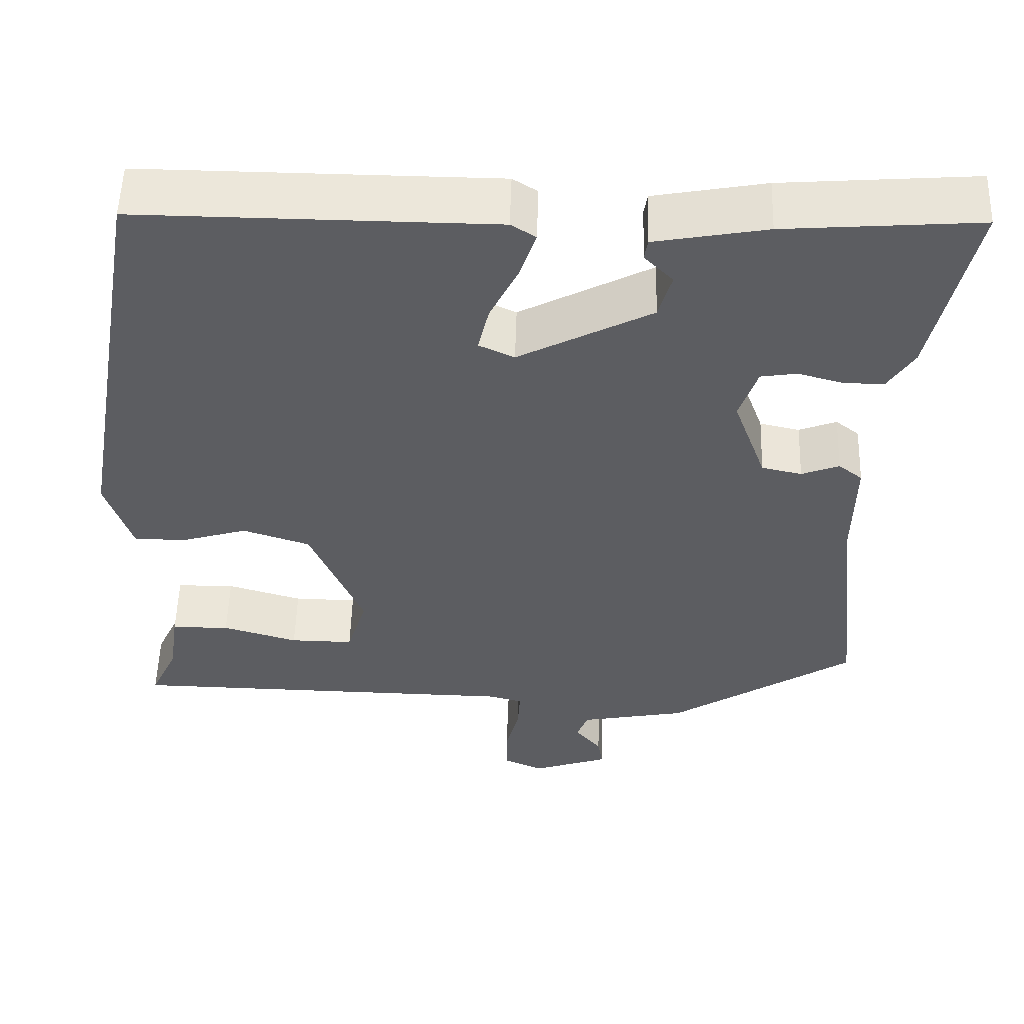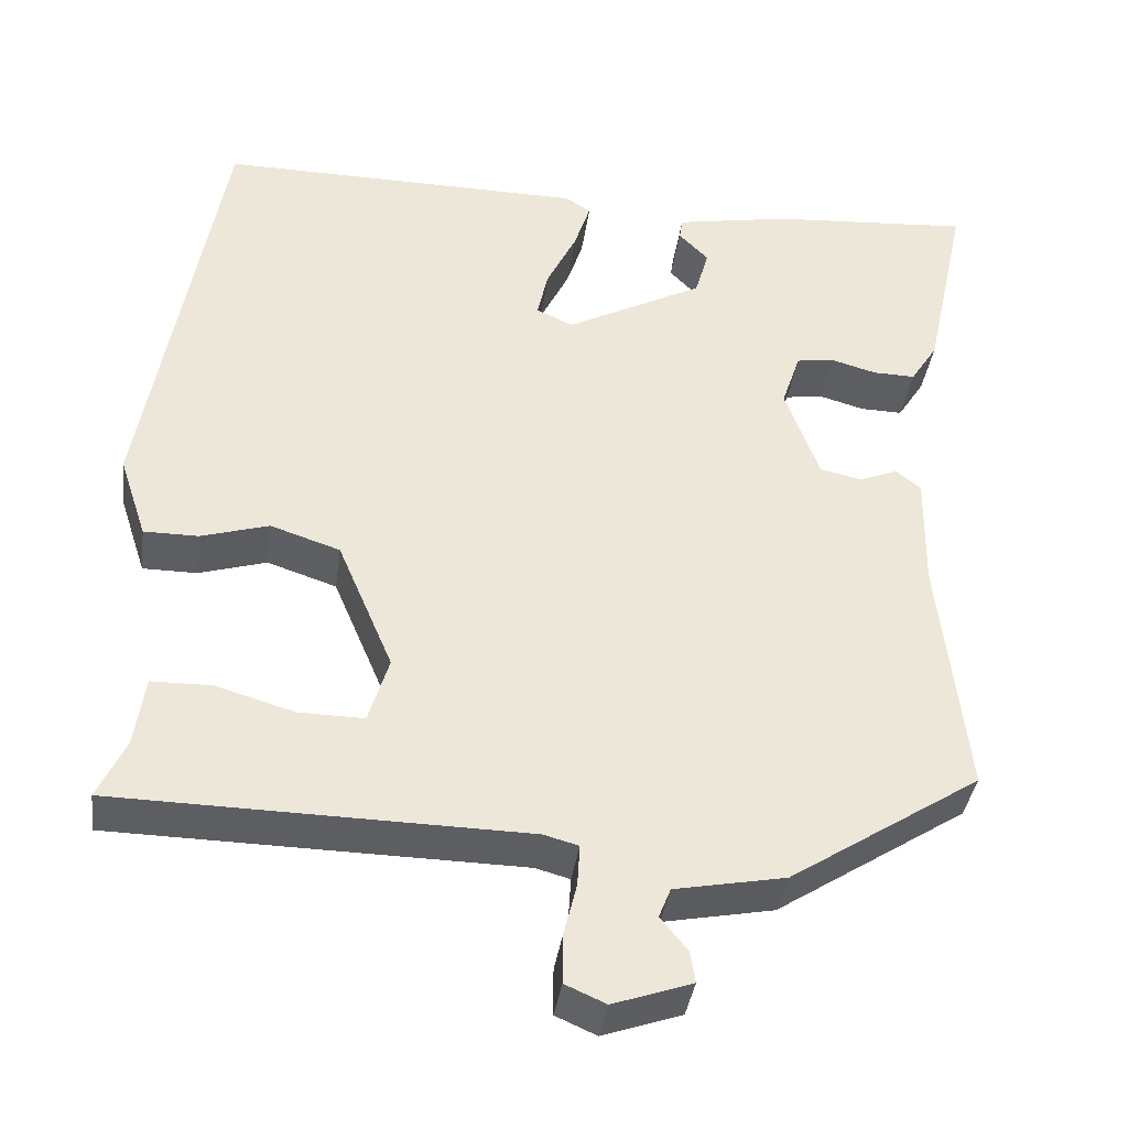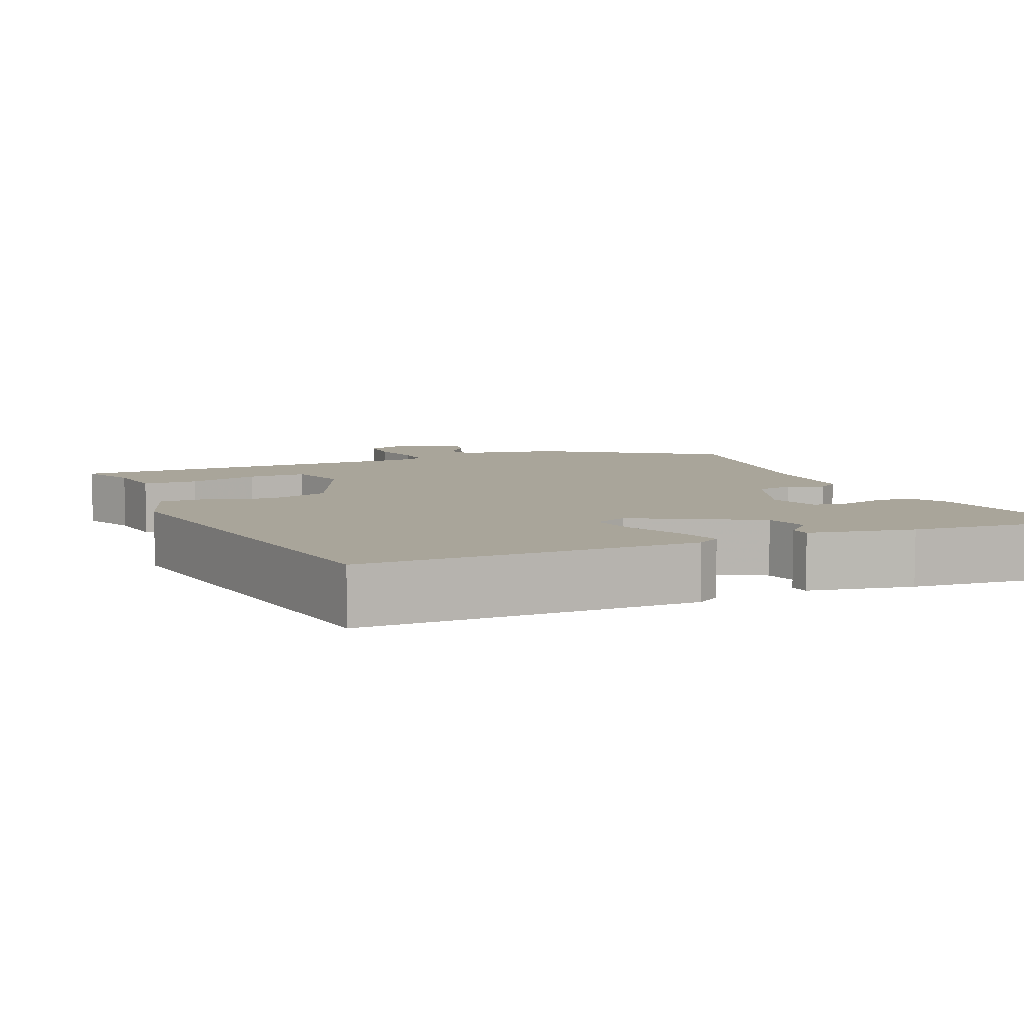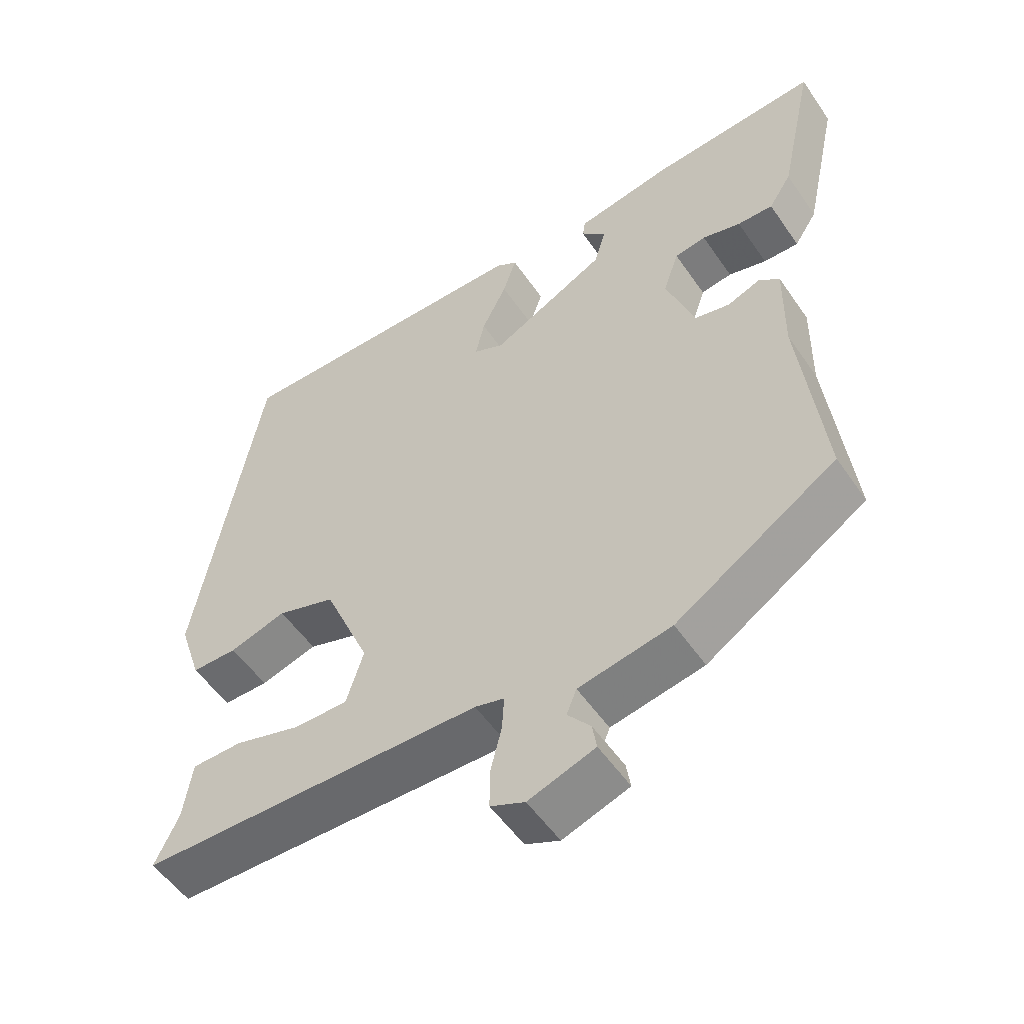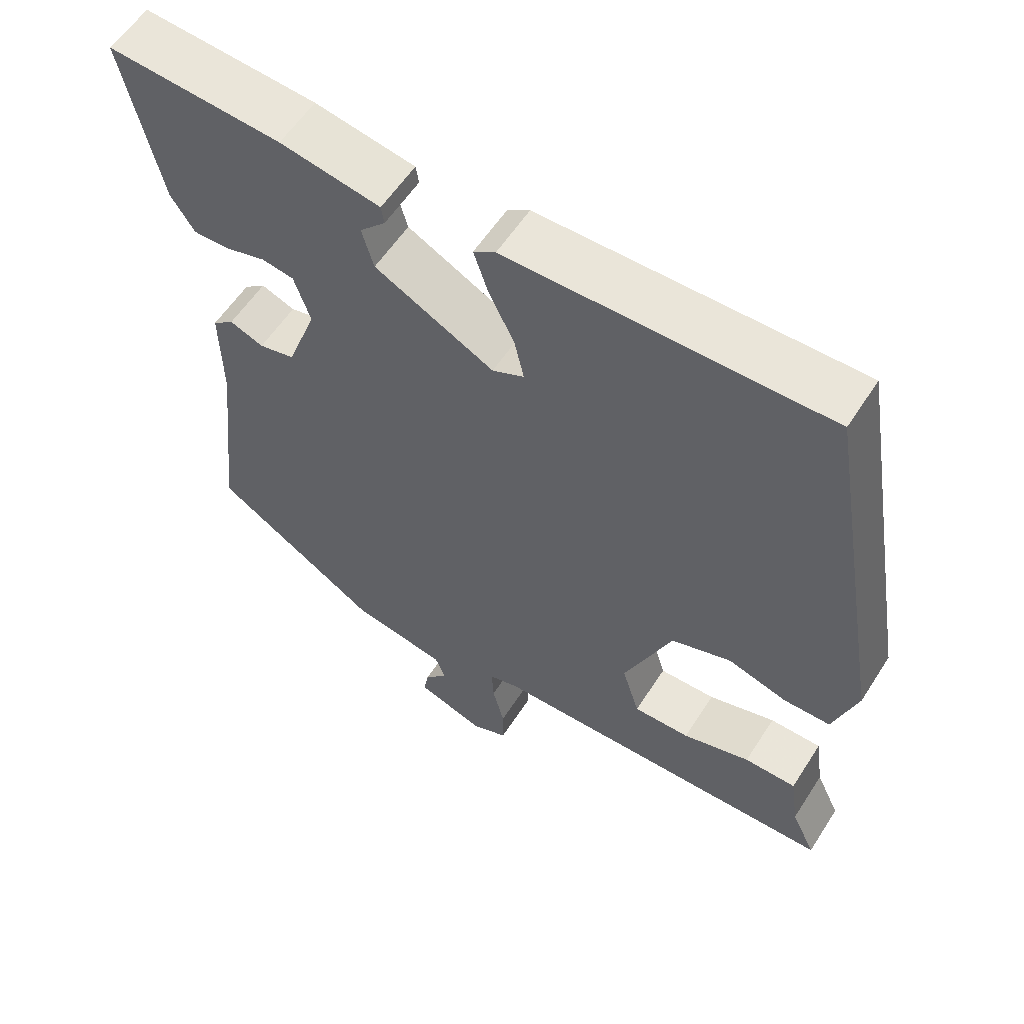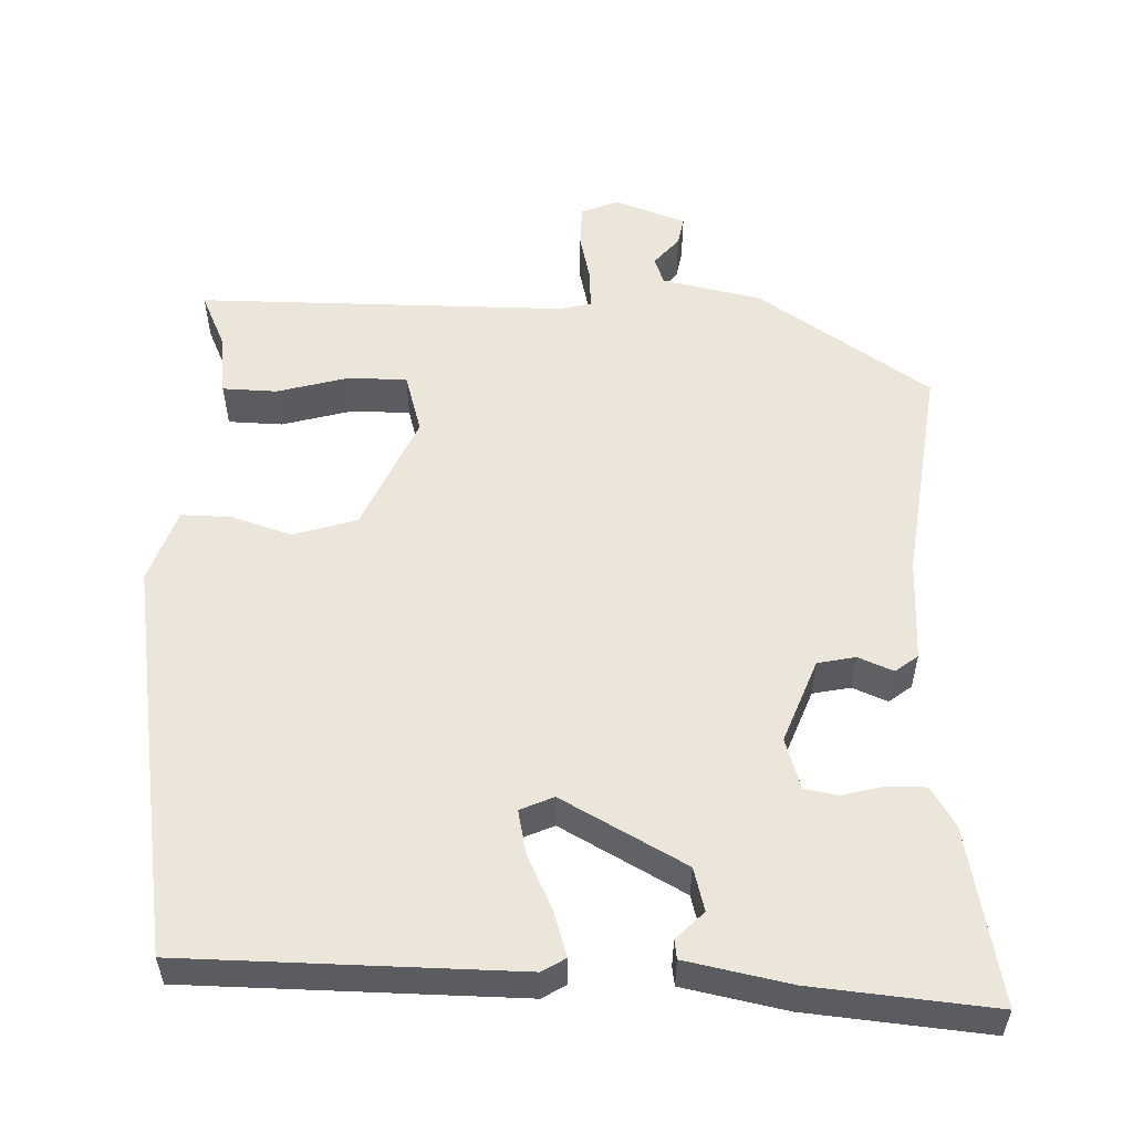
<metadata>
{"format":"obj","ext":"obj","renderer":"f3d","projection":"perspective","resolution":1024,"background":"white","views":[{"elev":53.6,"azim":1.7,"up":"+Z"},{"elev":-37.8,"azim":-7.8,"up":"+Z"},{"elev":7.5,"azim":-22.4,"up":"+Y"},{"elev":-53.4,"azim":33.7,"up":"+Z"},{"elev":57.8,"azim":-147.5,"up":"+Z"},{"elev":55.1,"azim":2.8,"up":"+Y"}]}
</metadata>
<code>
v 0.545 0.07 0.487
v 0.495 0.07 0.258
v 0.463 0.07 0.208
v 0.413 0.07 0.209
v 0.359 0.07 0.224
v 0.315 0.07 0.217
v 0.293 0.07 0.151
v 0.333 0.07 0.041
v 0.382 0.07 0.03
v 0.428 0.07 0.048
v 0.457 0.07 0.025
v 0.455 0.07 -0.111
v 0.487 0.07 -0.397
v 0.262 0.07 -0.542
v 0.132 0.07 -0.567
v 0.118 0.07 -0.602
v 0.15 0.07 -0.641
v 0.156 0.07 -0.678
v 0.063 0.07 -0.71
v 0.015 0.07 -0.689
v 0.015 0.07 -0.634
v 0.031 0.07 -0.57
v 0.034 0.07 -0.521
v -0.007 0.07 -0.51
v -0.488 0.07 -0.502
v -0.455 0.07 -0.432
v -0.443 0.07 -0.35
v -0.372 0.07 -0.349
v -0.28 0.07 -0.376
v -0.203 0.07 -0.377
v -0.179 0.07 -0.299
v -0.244 0.07 -0.146
v -0.326 0.07 -0.119
v -0.406 0.07 -0.143
v -0.47 0.07 -0.143
v -0.502 0.07 -0.046
v -0.412 0.07 0.47
v 0.02 0.07 0.467
v 0.05 0.07 0.448
v 0.031 0.07 0.39
v -0.004 0.07 0.319
v -0.017 0.07 0.262
v 0.026 0.07 0.242
v 0.188 0.07 0.327
v 0.204 0.07 0.383
v 0.169 0.07 0.419
v 0.173 0.07 0.444
v 0.309 0.07 0.469
v 0.545 0 0.487
v 0.495 0 0.258
v 0.463 0 0.208
v 0.413 0 0.209
v 0.359 0 0.224
v 0.315 0 0.217
v 0.293 0 0.151
v 0.333 0 0.041
v 0.382 0 0.03
v 0.428 0 0.048
v 0.457 0 0.025
v 0.455 0 -0.111
v 0.487 0 -0.397
v 0.262 0 -0.542
v 0.132 0 -0.567
v 0.118 0 -0.602
v 0.15 0 -0.641
v 0.156 0 -0.678
v 0.063 0 -0.71
v 0.015 0 -0.689
v 0.015 0 -0.634
v 0.031 0 -0.57
v 0.034 0 -0.521
v -0.007 0 -0.51
v -0.488 0 -0.502
v -0.455 0 -0.432
v -0.443 0 -0.35
v -0.372 0 -0.349
v -0.28 0 -0.376
v -0.203 0 -0.377
v -0.179 0 -0.299
v -0.244 0 -0.146
v -0.326 0 -0.119
v -0.406 0 -0.143
v -0.47 0 -0.143
v -0.502 0 -0.046
v -0.412 0 0.47
v 0.02 0 0.467
v 0.05 0 0.448
v 0.031 0 0.39
v -0.004 0 0.319
v -0.017 0 0.262
v 0.026 0 0.242
v 0.188 0 0.327
v 0.204 0 0.383
v 0.169 0 0.419
v 0.173 0 0.444
v 0.309 0 0.469
f 45 46 47 48
f 44 45 48 1
f 43 44 1 2
f 38 39 40 41
f 38 41 42
f 37 38 42
f 36 37 42
f 33 34 35 36
f 32 33 36 42
f 31 32 42 43
f 26 27 28 29
f 24 25 26 29
f 23 24 29 30
f 19 20 21 22
f 19 22 23
f 16 17 18 19
f 15 16 19 23
f 12 13 14 15
f 9 10 11 12
f 8 9 12 15
f 7 8 15 23
f 2 3 4 5
f 2 5 6
f 43 2 6
f 23 30 31 43
f 6 7 23 43
f 96 95 94 93
f 49 96 93 92
f 50 49 92 91
f 89 88 87 86
f 90 89 86
f 90 86 85
f 90 85 84
f 84 83 82 81
f 90 84 81 80
f 91 90 80 79
f 77 76 75 74
f 77 74 73 72
f 78 77 72 71
f 70 69 68 67
f 71 70 67
f 67 66 65 64
f 71 67 64 63
f 63 62 61 60
f 60 59 58 57
f 63 60 57 56
f 71 63 56 55
f 53 52 51 50
f 54 53 50
f 54 50 91
f 91 79 78 71
f 91 71 55 54
f 1 49 50 2
f 2 50 51 3
f 3 51 52 4
f 4 52 53 5
f 5 53 54 6
f 6 54 55 7
f 7 55 56 8
f 8 56 57 9
f 9 57 58 10
f 10 58 59 11
f 11 59 60 12
f 12 60 61 13
f 13 61 62 14
f 14 62 63 15
f 15 63 64 16
f 16 64 65 17
f 17 65 66 18
f 18 66 67 19
f 19 67 68 20
f 20 68 69 21
f 21 69 70 22
f 22 70 71 23
f 23 71 72 24
f 24 72 73 25
f 25 73 74 26
f 26 74 75 27
f 27 75 76 28
f 28 76 77 29
f 29 77 78 30
f 30 78 79 31
f 31 79 80 32
f 32 80 81 33
f 33 81 82 34
f 34 82 83 35
f 35 83 84 36
f 36 84 85 37
f 37 85 86 38
f 38 86 87 39
f 39 87 88 40
f 40 88 89 41
f 41 89 90 42
f 42 90 91 43
f 43 91 92 44
f 44 92 93 45
f 45 93 94 46
f 46 94 95 47
f 47 95 96 48
f 48 96 49 1

</code>
